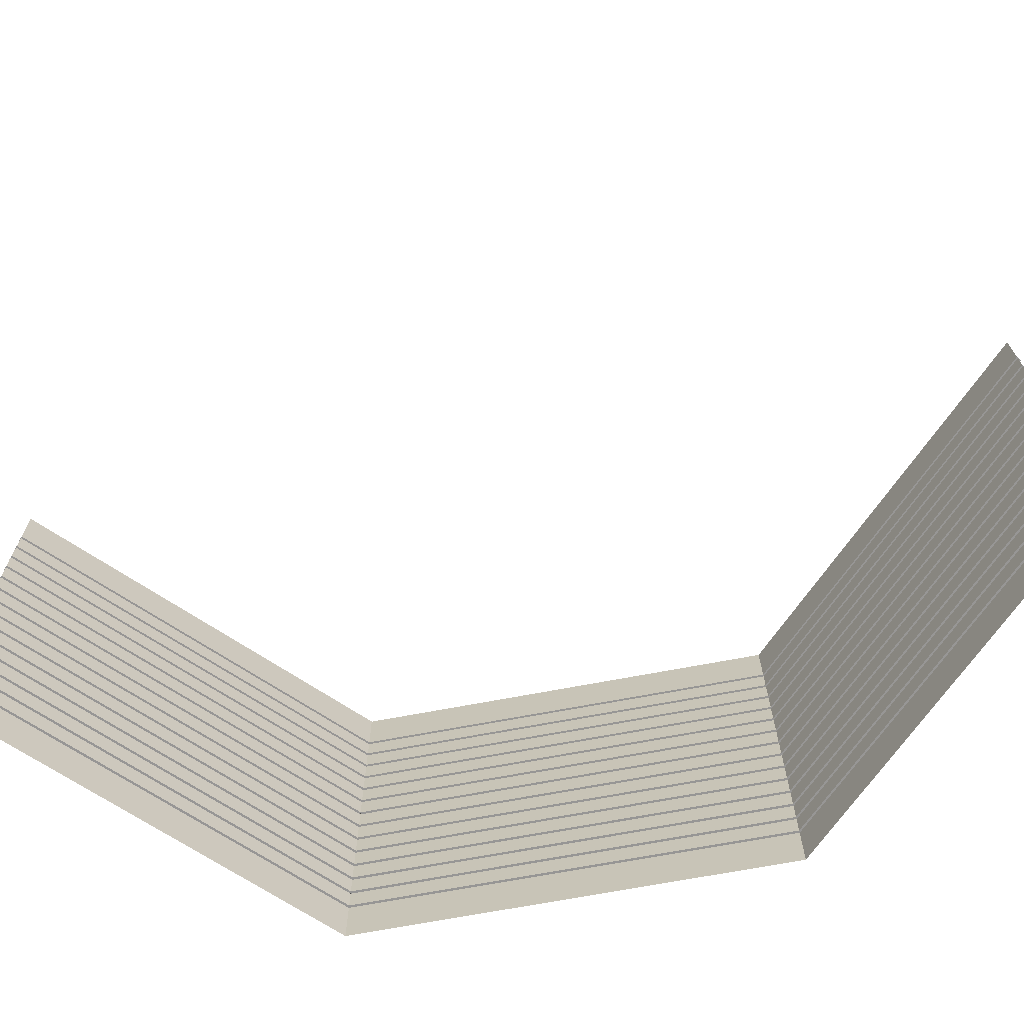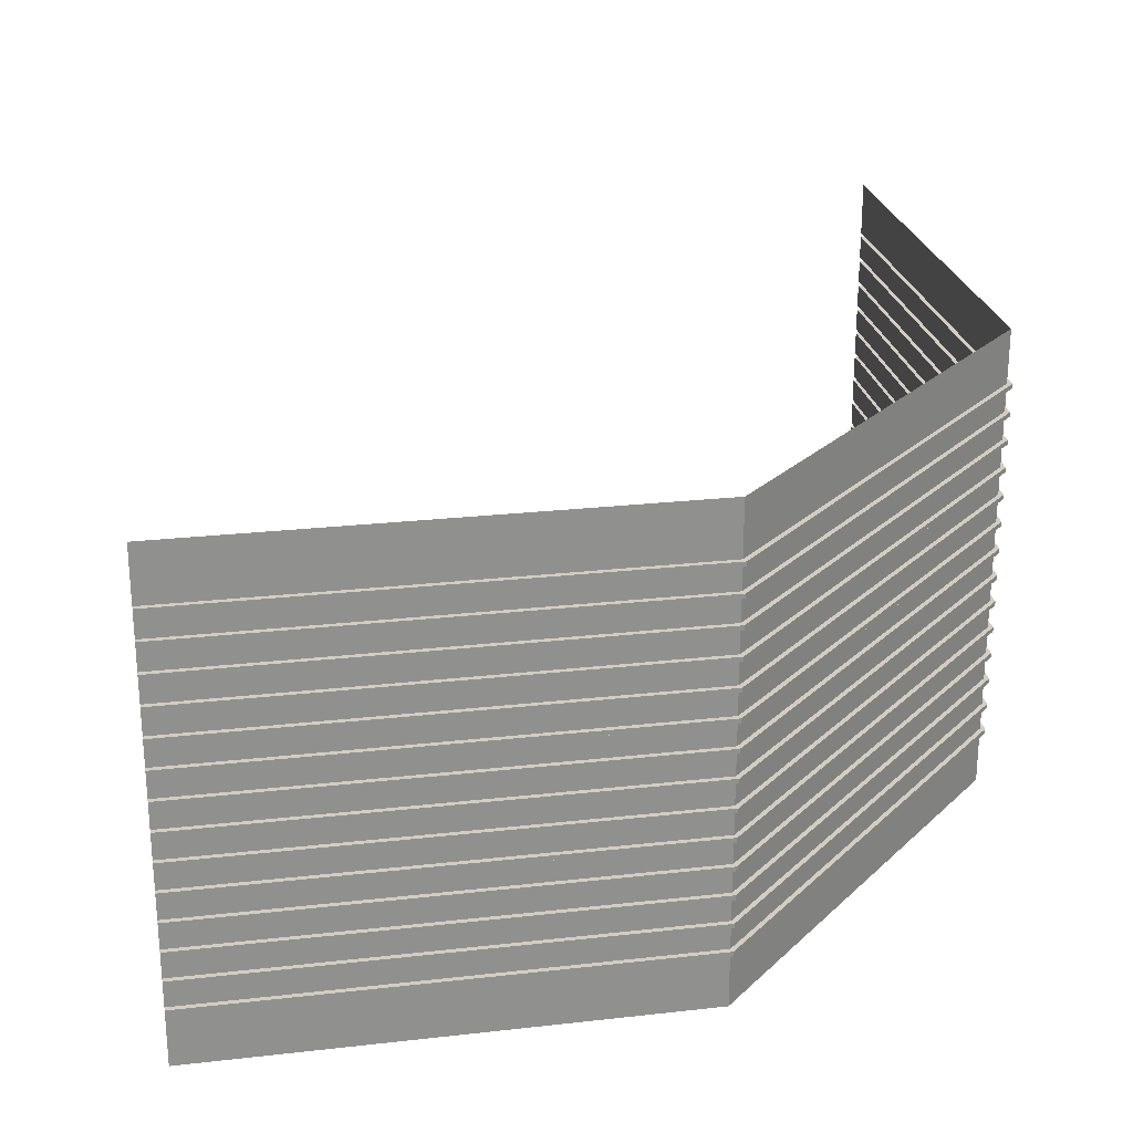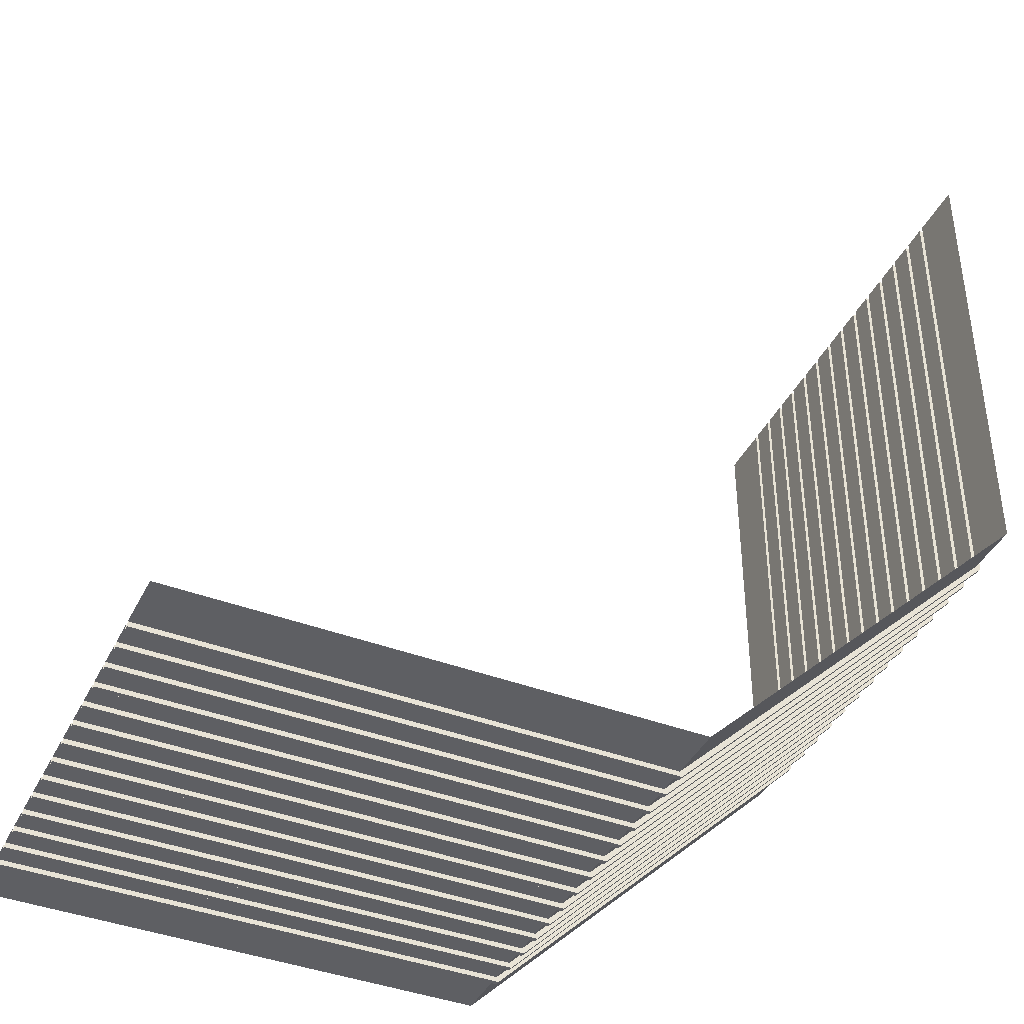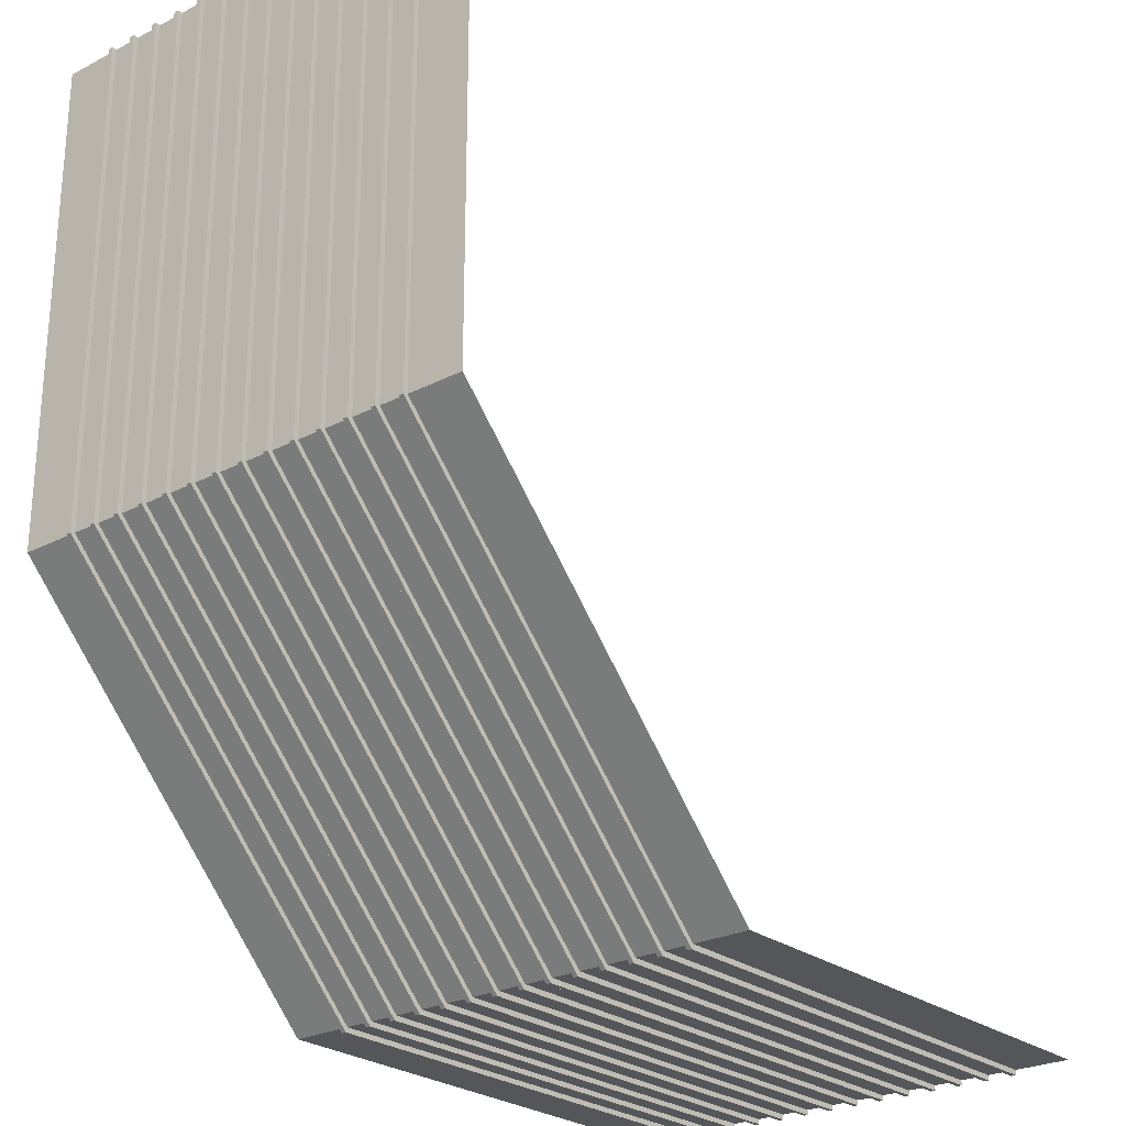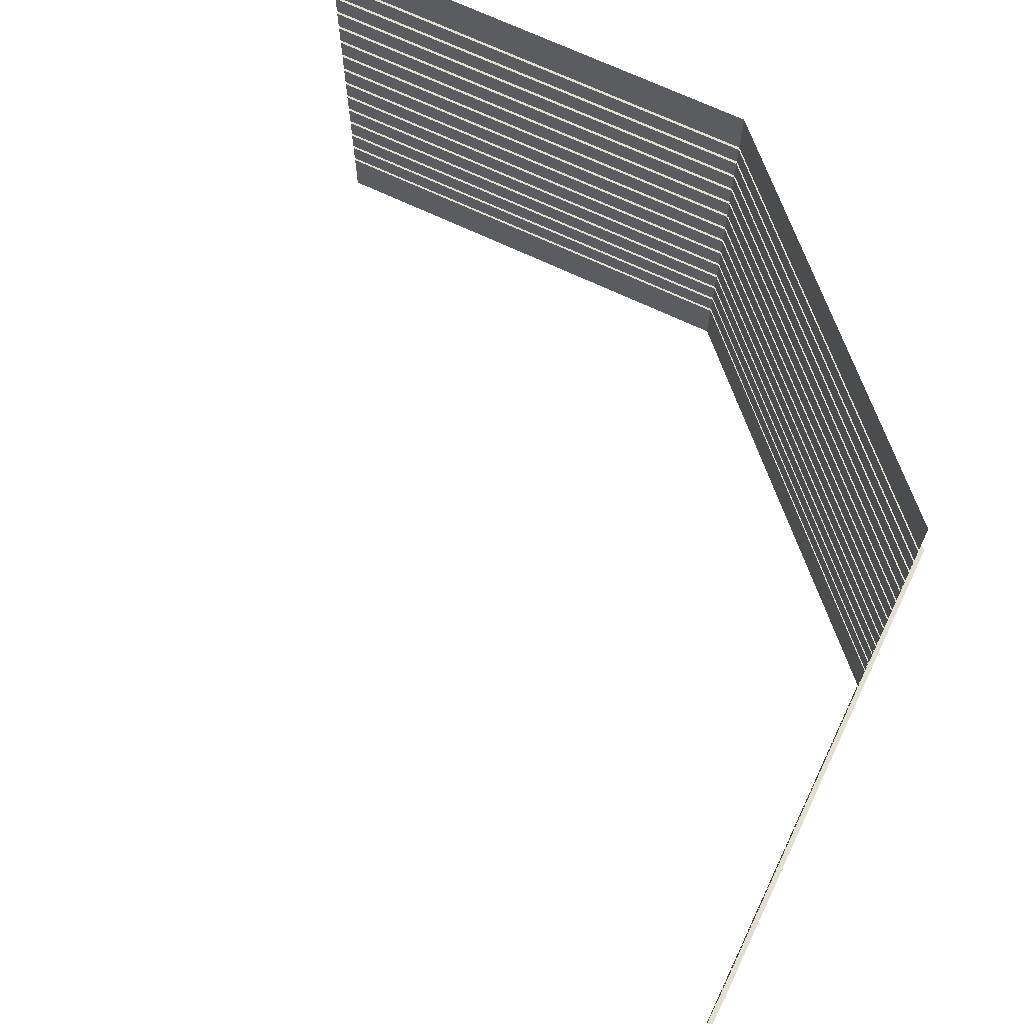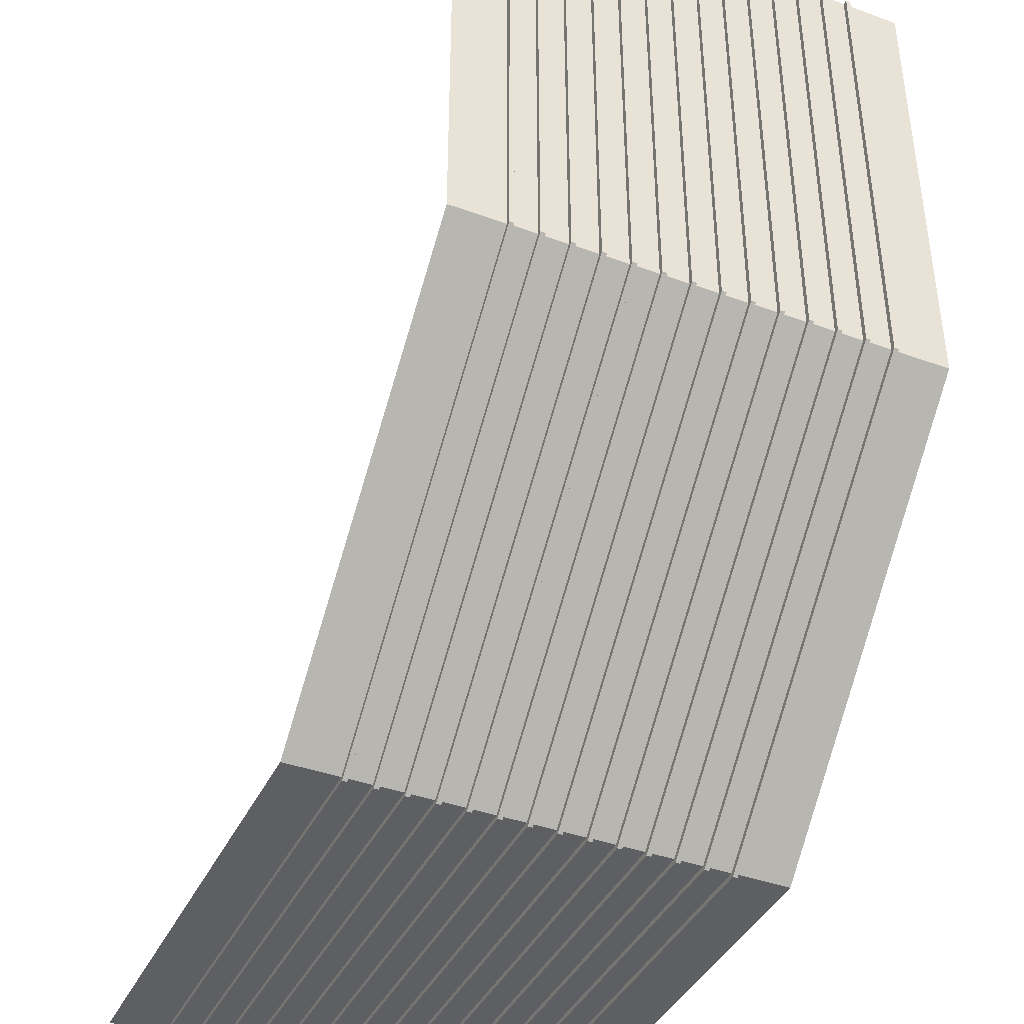
<metadata>
{"format":"obj","ext":"obj","renderer":"f3d","projection":"perspective","resolution":1024,"background":"white","views":[{"elev":-67.9,"azim":-34.1,"up":"+Y"},{"elev":24.8,"azim":79.6,"up":"+Y"},{"elev":-40.9,"azim":-24.8,"up":"+Z"},{"elev":-25.5,"azim":129.4,"up":"+Z"},{"elev":67.7,"azim":25.8,"up":"+Y"},{"elev":-40.4,"azim":66.0,"up":"+Z"}]}
</metadata>
<code>
o wall2_4x4_corner_Cube.057
v 2.586 2 -20
v 2.586 0 -20
v 4.586 2 -20
v 4.586 0 -20
v 4.586 1.657 -20
v 4.586 1.755 -20
v 2.586 1.657 -20
v 2.586 1.755 -20
v 2.586 1.637 -20
v 2.586 1.539 -20
v 4.586 1.637 -20
v 4.586 1.539 -20
v 4.586 1.52 -20
v 4.586 1.422 -20
v 2.586 1.52 -20
v 2.586 1.422 -20
v 4.586 1.402 -20
v 4.586 1.304 -20
v 2.586 1.402 -20
v 2.586 1.304 -20
v 4.586 1.284 -20
v 4.586 1.186 -20
v 2.586 1.284 -20
v 2.586 1.186 -20
v 4.586 1.167 -20
v 2.586 1.167 -20
v 2.586 1.069 -20
v 4.586 1.049 -20
v 4.586 0.951 -20
v 2.586 1.049 -20
v 2.586 0.951 -20
v 4.586 0.9314 -20
v 4.586 0.8333 -20
v 2.586 0.9314 -20
v 2.586 0.8333 -20
v 4.586 0.8137 -20
v 4.586 0.7157 -20
v 2.586 0.8137 -20
v 2.586 0.7157 -20
v 4.586 0.6961 -20
v 4.586 0.598 -20
v 2.586 0.6961 -20
v 2.586 0.598 -20
v 4.586 0.5784 -20
v 4.586 0.4804 -20
v 2.586 0.5784 -20
v 2.586 0.4804 -20
v 4.586 0.4608 -20
v 4.586 0.3627 -20
v 2.586 0.4608 -20
v 2.586 0.3627 -20
v 2.586 0.3431 -20
v 2.586 0.2451 -20
v 4.586 0.3431 -20
v 4.586 0.2451 -20
v 4.586 1.775 -20
v 2.586 1.775 -20
v 2.586 0.2255 -20
v 4.586 0.2255 -20
v 2.586 1.755 -20.02
v 4.594 0.3627 -20.02
v 4.594 0.4804 -20.02
v 4.594 0.598 -20.02
v 4.594 0.7157 -20.02
v 4.594 0.8333 -20.02
v 4.594 0.951 -20.02
v 4.594 1.069 -20.02
v 4.594 1.186 -20.02
v 4.594 1.304 -20.02
v 4.594 1.422 -20.02
v 2.586 1.069 -20.02
v 2.586 1.304 -20.02
v 2.586 0.598 -20.02
v 2.586 0.7157 -20.02
v 2.586 1.657 -20.02
v 2.586 1.539 -20.02
v 2.586 0.8333 -20.02
v 2.586 0.951 -20.02
v 4.594 1.539 -20.02
v 4.594 1.657 -20.02
v 4.594 1.775 -20.02
v 2.586 0.2451 -20.02
v 2.586 0.3627 -20.02
v 2.586 0.4804 -20.02
v 2.586 1.186 -20.02
v 2.586 1.422 -20.02
v 2.586 1.775 -20.02
v 4.594 1.755 -20.02
v 4.594 0.2451 -20.02
v 2.586 1.637 -20.02
v 4.594 1.637 -20.02
v 4.594 1.52 -20.02
v 2.586 1.52 -20.02
v 4.594 1.402 -20.02
v 2.586 1.402 -20.02
v 4.594 1.284 -20.02
v 2.586 1.284 -20.02
v 4.594 1.167 -20.02
v 2.586 1.167 -20.02
v 4.594 1.049 -20.02
v 2.586 1.049 -20.02
v 4.594 0.9314 -20.02
v 2.586 0.9314 -20.02
v 4.594 0.8137 -20.02
v 2.586 0.8137 -20.02
v 4.594 0.6961 -20.02
v 2.586 0.6961 -20.02
v 4.594 0.5784 -20.02
v 2.586 0.5784 -20.02
v 4.594 0.4608 -20.02
v 2.586 0.4608 -20.02
v 2.586 0.3431 -20.02
v 4.594 0.3431 -20.02
v 2.586 0.2255 -20.02
v 4.594 0.2255 -20.02
v 6 2 -18.59
v 6 0 -18.59
v 6 2 -16.59
v 6 0 -16.59
v 6 1.657 -16.59
v 6 1.755 -16.59
v 6 1.657 -18.59
v 6 1.755 -18.59
v 6 1.637 -18.59
v 6 1.539 -18.59
v 6 1.637 -16.59
v 6 1.539 -16.59
v 6 1.52 -16.59
v 6 1.422 -16.59
v 6 1.52 -18.59
v 6 1.422 -18.59
v 6 1.402 -16.59
v 6 1.304 -16.59
v 6 1.402 -18.59
v 6 1.304 -18.59
v 6 1.284 -16.59
v 6 1.186 -16.59
v 6 1.167 -16.59
v 6 1.069 -16.59
v 6 1.069 -18.59
v 6 1.049 -16.59
v 6 0.951 -16.59
v 6 0.9314 -16.59
v 6 0.8333 -16.59
v 6 0.9314 -18.59
v 6 0.8333 -18.59
v 6 0.8137 -16.59
v 6 0.7157 -16.59
v 6 0.8137 -18.59
v 6 0.7157 -18.59
v 6 0.6961 -16.59
v 6 0.598 -16.59
v 6 0.6961 -18.59
v 6 0.598 -18.59
v 6 0.5784 -16.59
v 6 0.4804 -16.59
v 6 0.5784 -18.59
v 6 0.4804 -18.59
v 6 0.4608 -16.59
v 6 0.3627 -16.59
v 6 0.3431 -16.59
v 6 0.2451 -16.59
v 6 1.775 -16.59
v 6 1.775 -18.59
v 6 0.2255 -18.59
v 6 0.2255 -16.59
v 6.02 0.3627 -16.59
v 6.02 0.4804 -16.59
v 6.02 0.598 -16.59
v 6.02 0.7157 -16.59
v 6.02 0.8333 -16.59
v 6.02 0.951 -16.59
v 6.02 1.069 -16.59
v 6.02 1.186 -16.59
v 6.02 1.304 -16.59
v 6.02 1.422 -16.59
v 6.02 1.539 -16.59
v 6.02 1.657 -16.59
v 6.02 1.775 -16.59
v 6.02 1.755 -16.59
v 6.02 0.2451 -16.59
v 6.02 1.637 -16.59
v 6.02 1.52 -16.59
v 6.02 1.402 -16.59
v 6.02 1.284 -16.59
v 6.02 1.167 -16.59
v 6.02 1.049 -16.59
v 6.02 1.049 -18.59
v 6.02 0.9314 -16.59
v 6.02 0.8137 -16.59
v 6.02 0.6961 -16.59
v 6.02 0.5784 -16.59
v 6.02 0.4608 -16.59
v 6.02 0.3431 -16.59
v 6.02 0.2255 -16.59
v 6 1.284 -18.59
v 6 1.186 -18.59
v 6 1.167 -18.59
v 4.586 1.069 -20
v 6 1.049 -18.59
v 6 0.951 -18.59
v 6 0.4608 -18.59
v 6 0.3627 -18.59
v 6 0.3431 -18.59
v 6 0.2451 -18.59
v 6.02 0.3627 -18.59
v 6.02 0.4804 -18.59
v 6.02 0.598 -18.59
v 6.02 0.7157 -18.59
v 6.02 0.8333 -18.59
v 6.02 0.951 -18.59
v 6.02 1.069 -18.59
v 6.02 1.186 -18.59
v 6.02 1.304 -18.59
v 6.02 1.422 -18.59
v 6.02 1.539 -18.59
v 6.02 1.657 -18.59
v 6.02 1.775 -18.59
v 6.02 1.755 -18.59
v 6.02 0.2451 -18.59
v 6.02 1.637 -18.59
v 6.02 1.52 -18.59
v 6.02 1.402 -18.59
v 6.02 1.284 -18.59
v 6.02 1.167 -18.59
v 6.02 0.9314 -18.59
v 6.02 0.8137 -18.59
v 6.02 0.6961 -18.59
v 6.02 0.5784 -18.59
v 6.02 0.4608 -18.59
v 6.02 0.3431 -18.59
v 6.02 0.2255 -18.59
f 49 54 113 61
f 41 44 108 63
f 1 3 56 57
f 40 42 107 106
f 43 41 63 73
f 7 5 80 75
f 22 25 98 68
f 21 23 97 96
f 24 22 68 85
f 7 8 6 5
f 56 6 88 81
f 10 9 11 12
f 37 40 106 64
f 16 15 13 14
f 36 38 105 104
f 20 19 17 18
f 5 11 91 80
f 24 23 21 22
f 12 13 92 79
f 27 26 25 199
f 39 37 64 74
f 31 30 28 29
f 18 21 96 69
f 35 34 32 33
f 54 52 112 113
f 39 38 36 37
f 43 42 40 41
f 47 46 44 45
f 51 50 48 49
f 53 55 89 82
f 53 52 54 55
f 82 89 115 114
f 2 58 59 4
f 73 63 108 109
f 74 64 106 107
f 60 87 81 88
f 90 75 80 91
f 71 67 100 101
f 78 66 102 103
f 77 65 104 105
f 84 62 110 111
f 85 68 98 99
f 72 69 96 97
f 86 70 94 95
f 93 76 79 92
f 83 61 113 112
f 27 199 67 71
f 25 26 99 98
f 45 48 110 62
f 57 56 81 87
f 199 28 100 67
f 10 12 79 76
f 11 9 90 91
f 47 45 62 84
f 33 36 104 65
f 55 59 115 89
f 44 46 109 108
f 29 32 102 66
f 14 17 94 70
f 31 29 66 78
f 28 30 101 100
f 16 14 70 86
f 6 8 60 88
f 59 58 114 115
f 13 15 93 92
f 51 49 61 83
f 48 50 111 110
f 35 33 65 77
f 32 34 103 102
f 20 18 69 72
f 17 19 95 94
f 116 118 163 164
f 151 153 228 191
f 154 152 169 208
f 122 120 178 217
f 136 196 224 185
f 197 137 174 213
f 122 123 121 120
f 125 124 126 127
f 131 130 128 129
f 147 149 227 190
f 135 134 132 133
f 197 196 136 137
f 140 198 138 139
f 150 148 170 209
f 201 200 141 142
f 146 145 143 144
f 161 204 231 194
f 150 149 147 148
f 154 153 151 152
f 158 157 155 156
f 203 202 159 160
f 205 162 181 220
f 205 204 161 162
f 220 181 195 232
f 117 165 166 119
f 208 169 192 229
f 209 170 191 228
f 219 218 179 180
f 221 217 178 182
f 212 173 187 188
f 211 172 189 226
f 210 171 190 227
f 207 168 193 230
f 213 174 186 225
f 214 175 185 224
f 215 176 184 223
f 222 216 177 183
f 206 167 194 231
f 140 139 173 212
f 138 198 225 186
f 164 163 179 218
f 125 127 177 216
f 126 124 221 182
f 158 156 168 207
f 155 157 229 192
f 201 142 172 211
f 141 200 188 187
f 131 129 176 215
f 121 123 219 180
f 166 165 232 195
f 128 130 222 183
f 203 160 167 206
f 159 202 230 193
f 146 144 171 210
f 143 145 226 189
f 135 133 175 214
f 132 134 223 184
f 3 116 164 56
f 153 40 106 228
f 41 154 208 63
f 5 122 217 80
f 196 21 96 224
f 22 197 213 68
f 5 6 123 122
f 12 11 124 125
f 14 13 130 131
f 149 36 104 227
f 18 17 134 135
f 22 21 196 197
f 199 25 198 140
f 37 150 209 64
f 29 28 200 201
f 33 32 145 146
f 204 54 113 231
f 37 36 149 150
f 41 40 153 154
f 45 44 157 158
f 49 48 202 203
f 55 205 220 89
f 55 54 204 205
f 89 220 232 115
f 4 59 165 117
f 63 208 229 108
f 64 209 228 106
f 88 81 218 219
f 91 80 217 221
f 67 212 188 100
f 66 211 226 102
f 65 210 227 104
f 62 207 230 110
f 68 213 225 98
f 69 214 224 96
f 70 215 223 94
f 92 79 216 222
f 61 206 231 113
f 199 140 212 67
f 198 25 98 225
f 56 164 218 81
f 12 125 216 79
f 124 11 91 221
f 45 158 207 62
f 157 44 108 229
f 29 201 211 66
f 200 28 100 188
f 14 131 215 70
f 123 6 88 219
f 165 59 115 232
f 130 13 92 222
f 49 203 206 61
f 202 48 110 230
f 33 146 210 65
f 145 32 102 226
f 18 135 214 69
f 134 17 94 223

</code>
